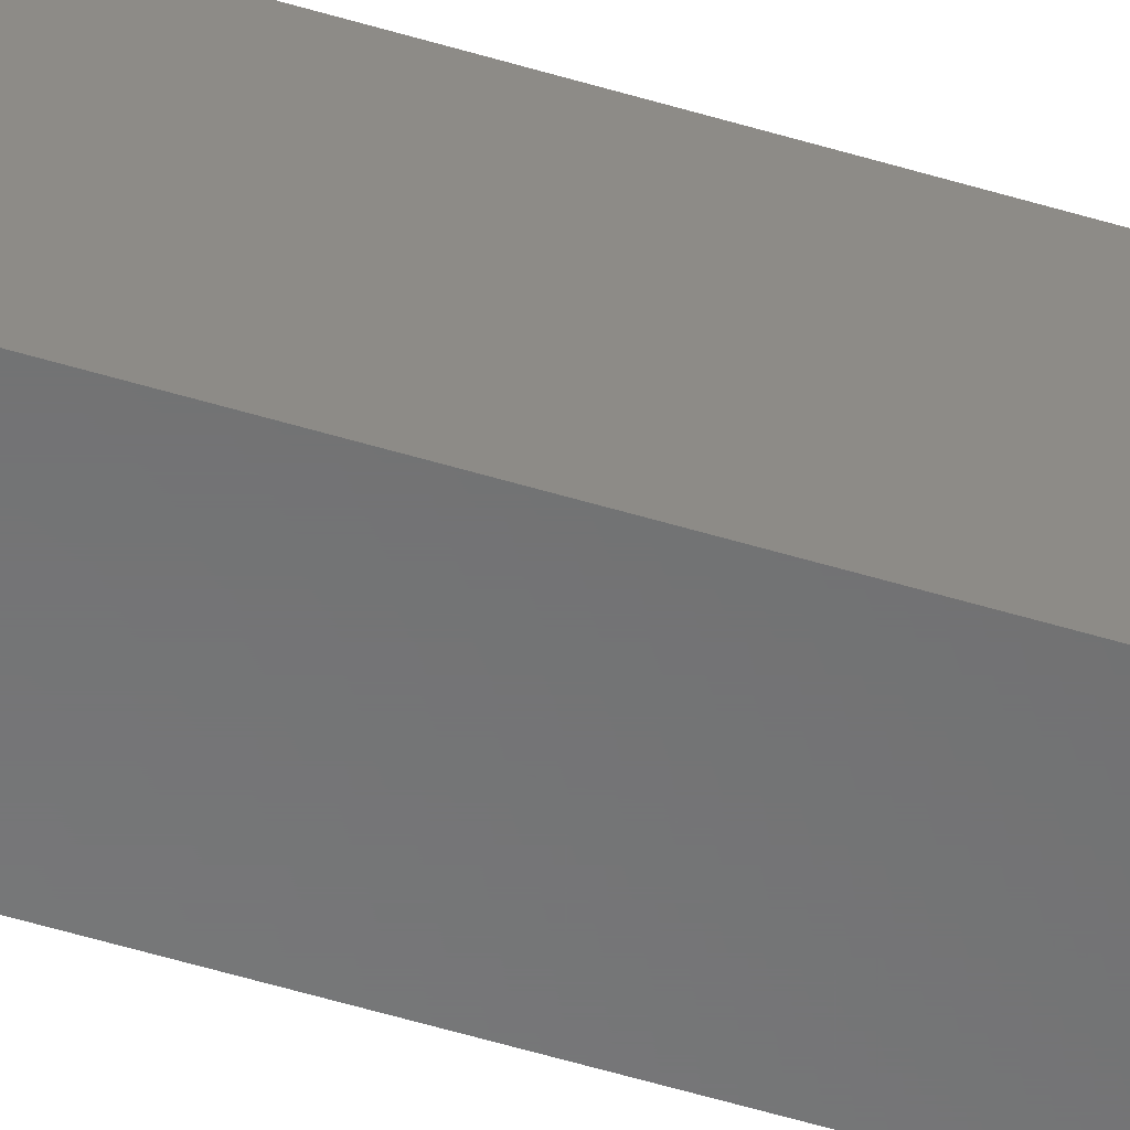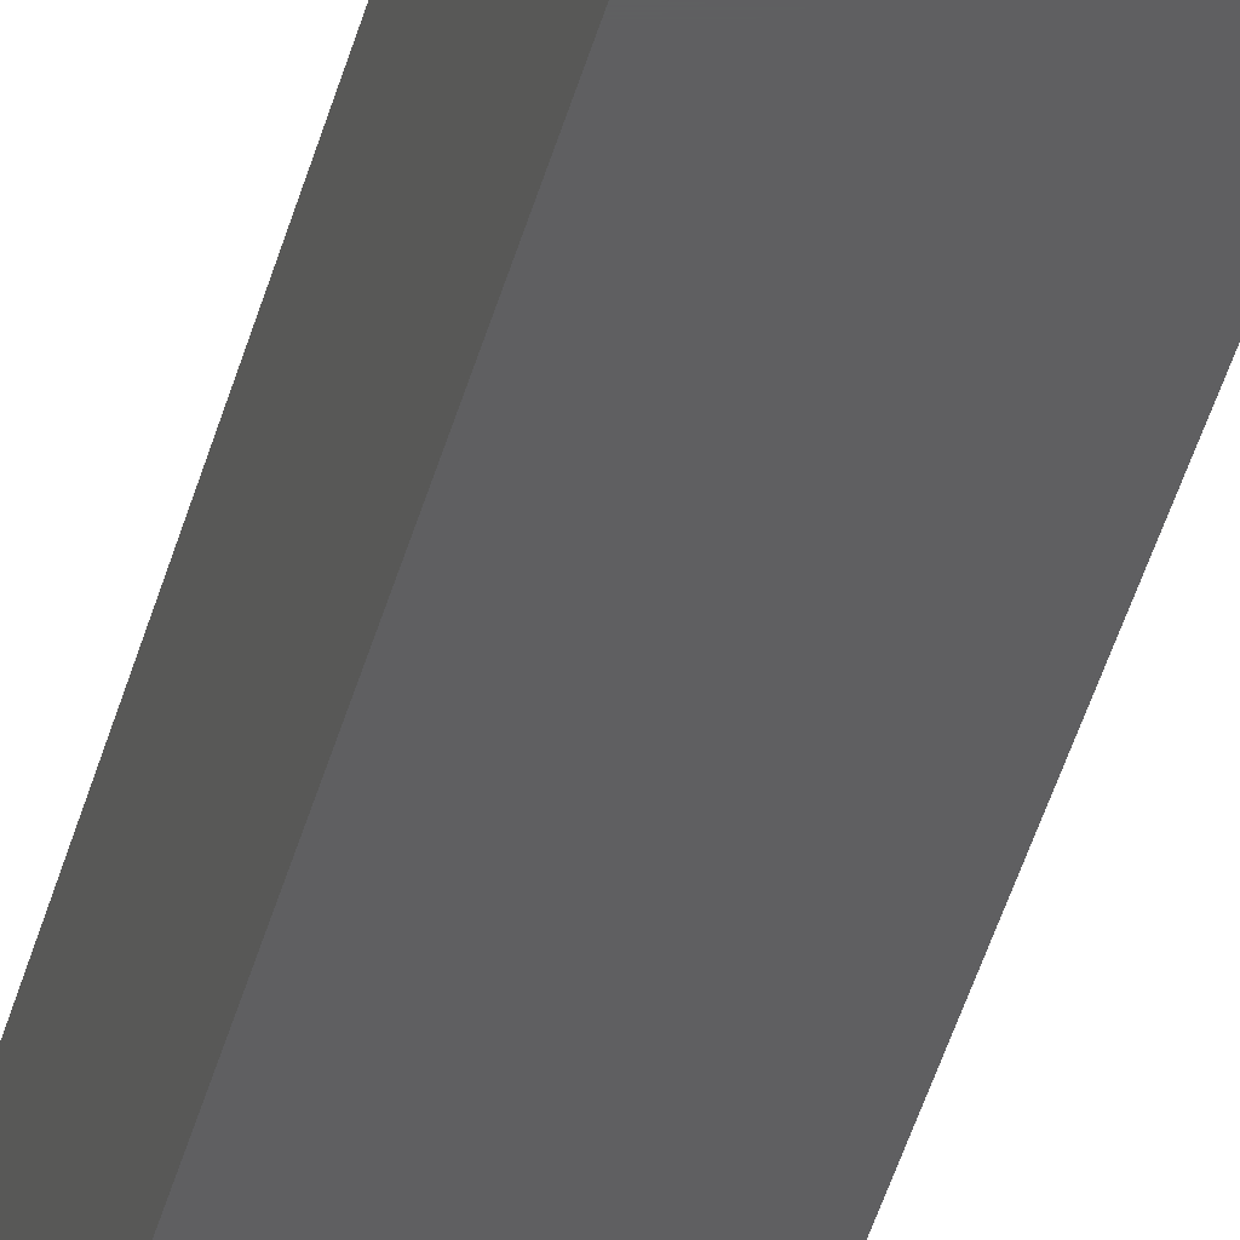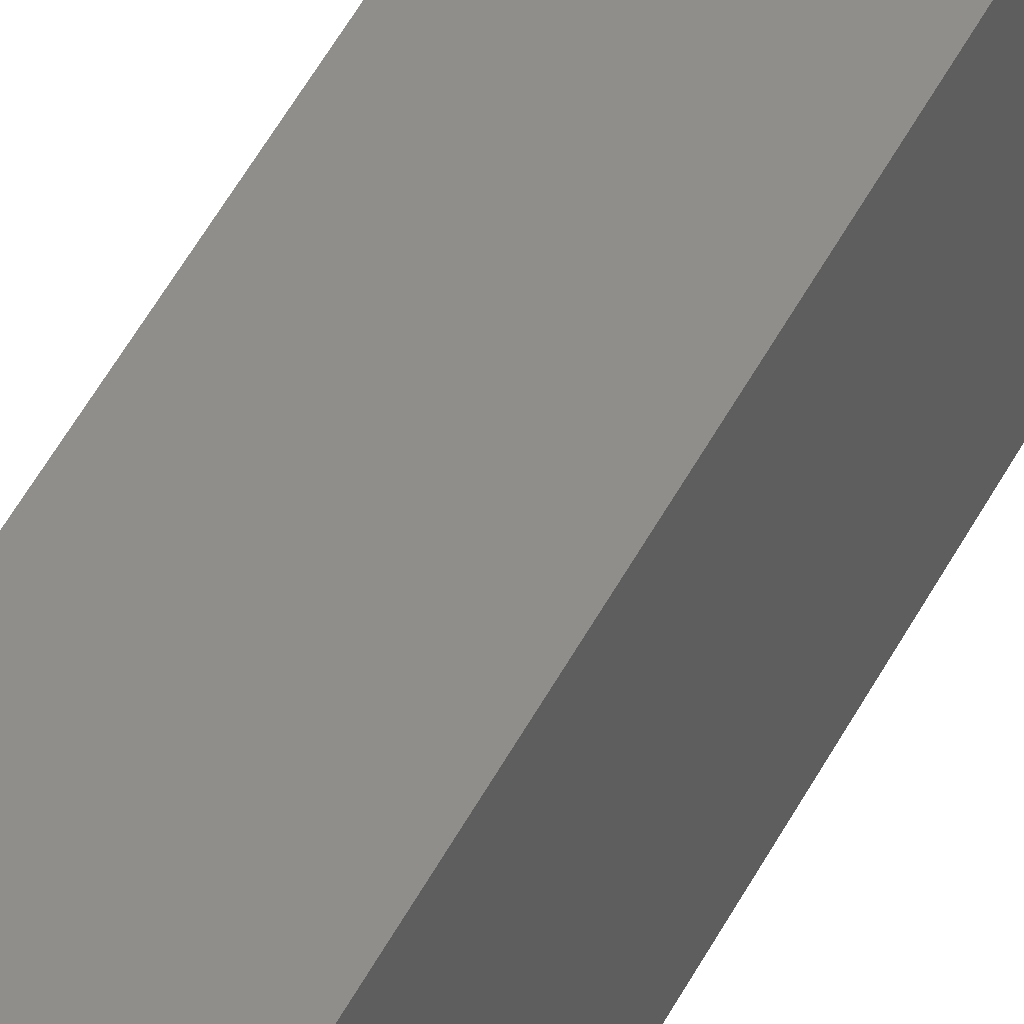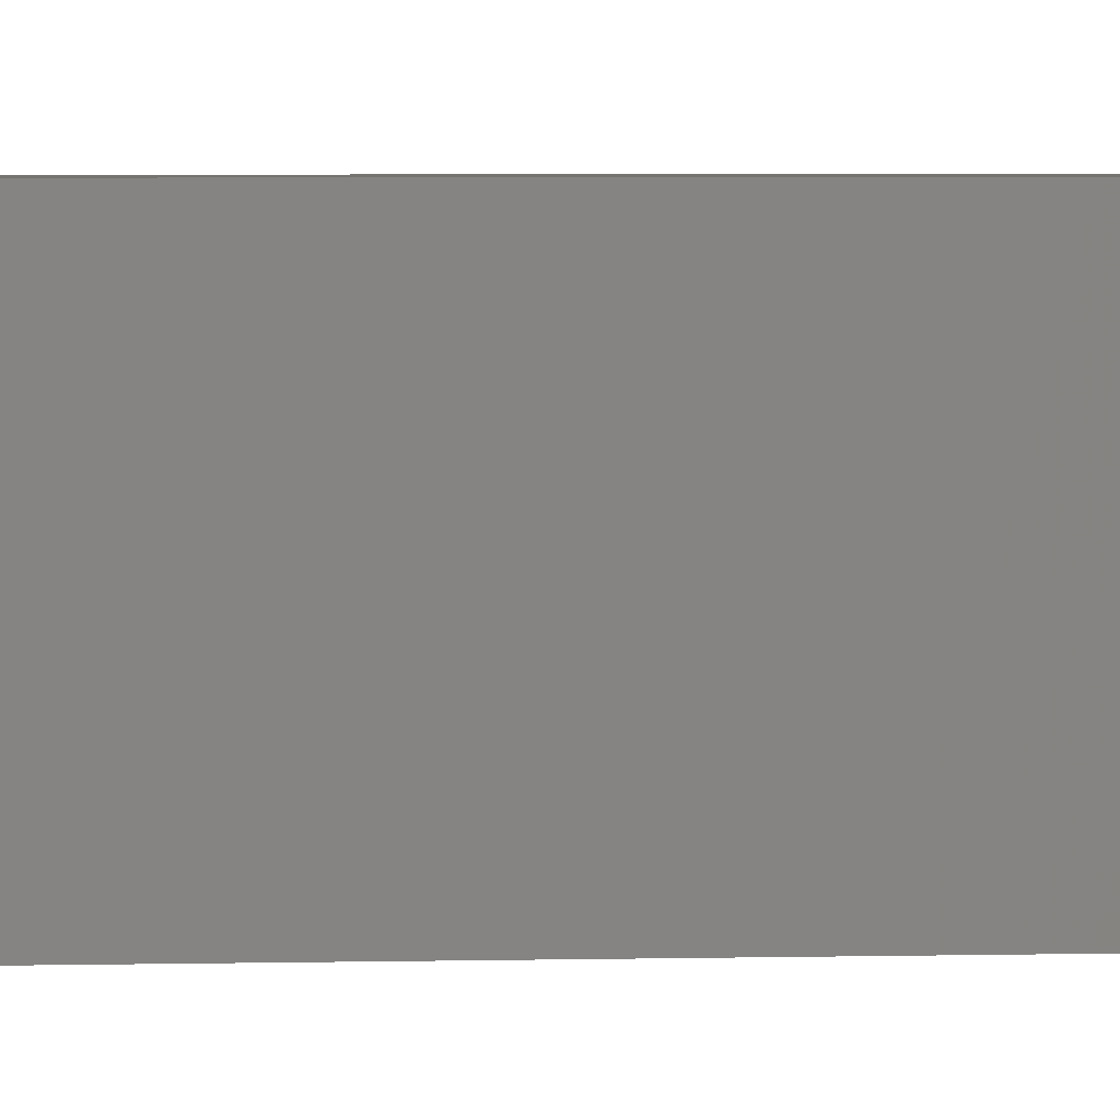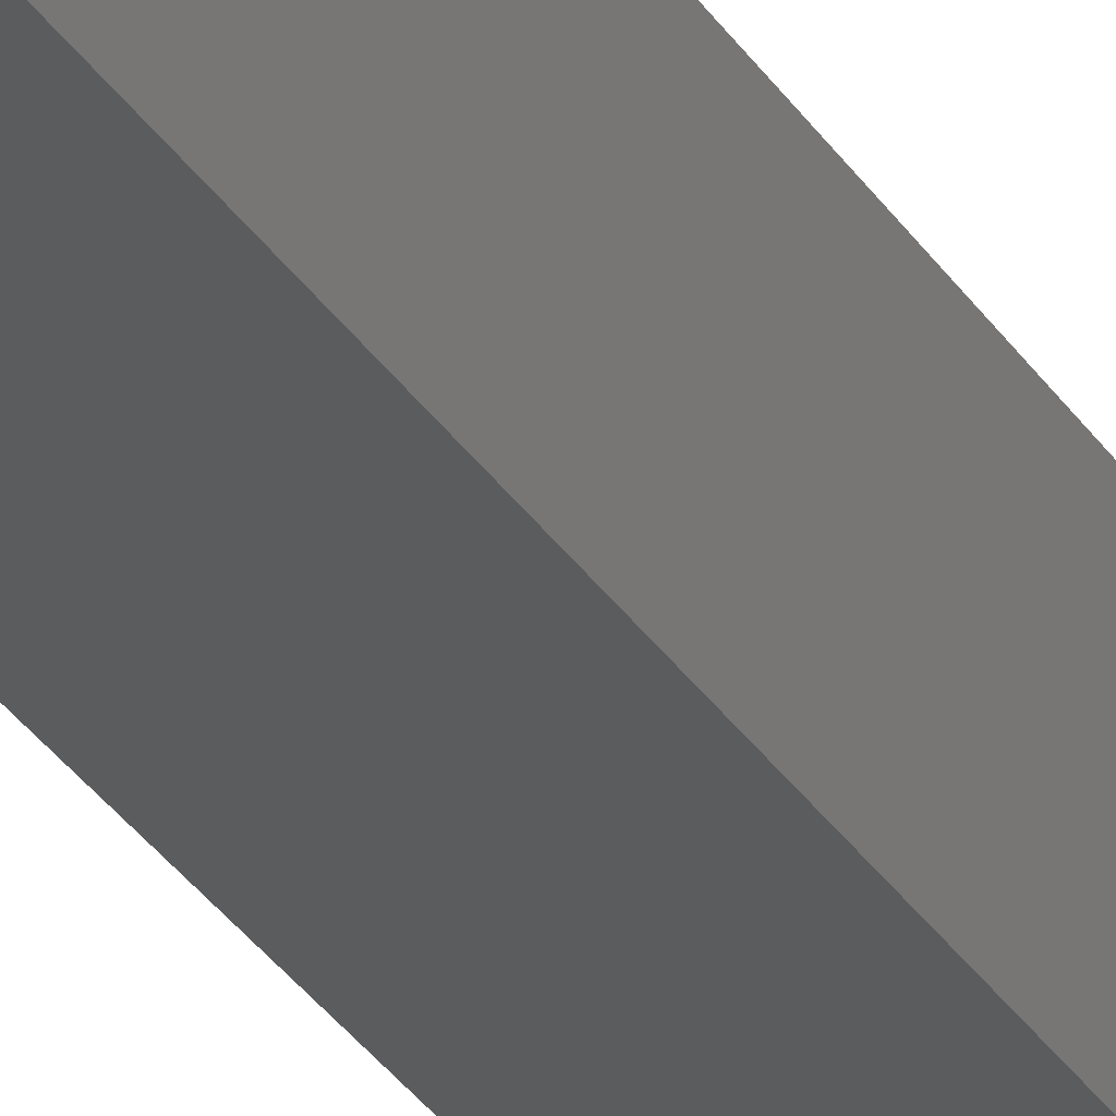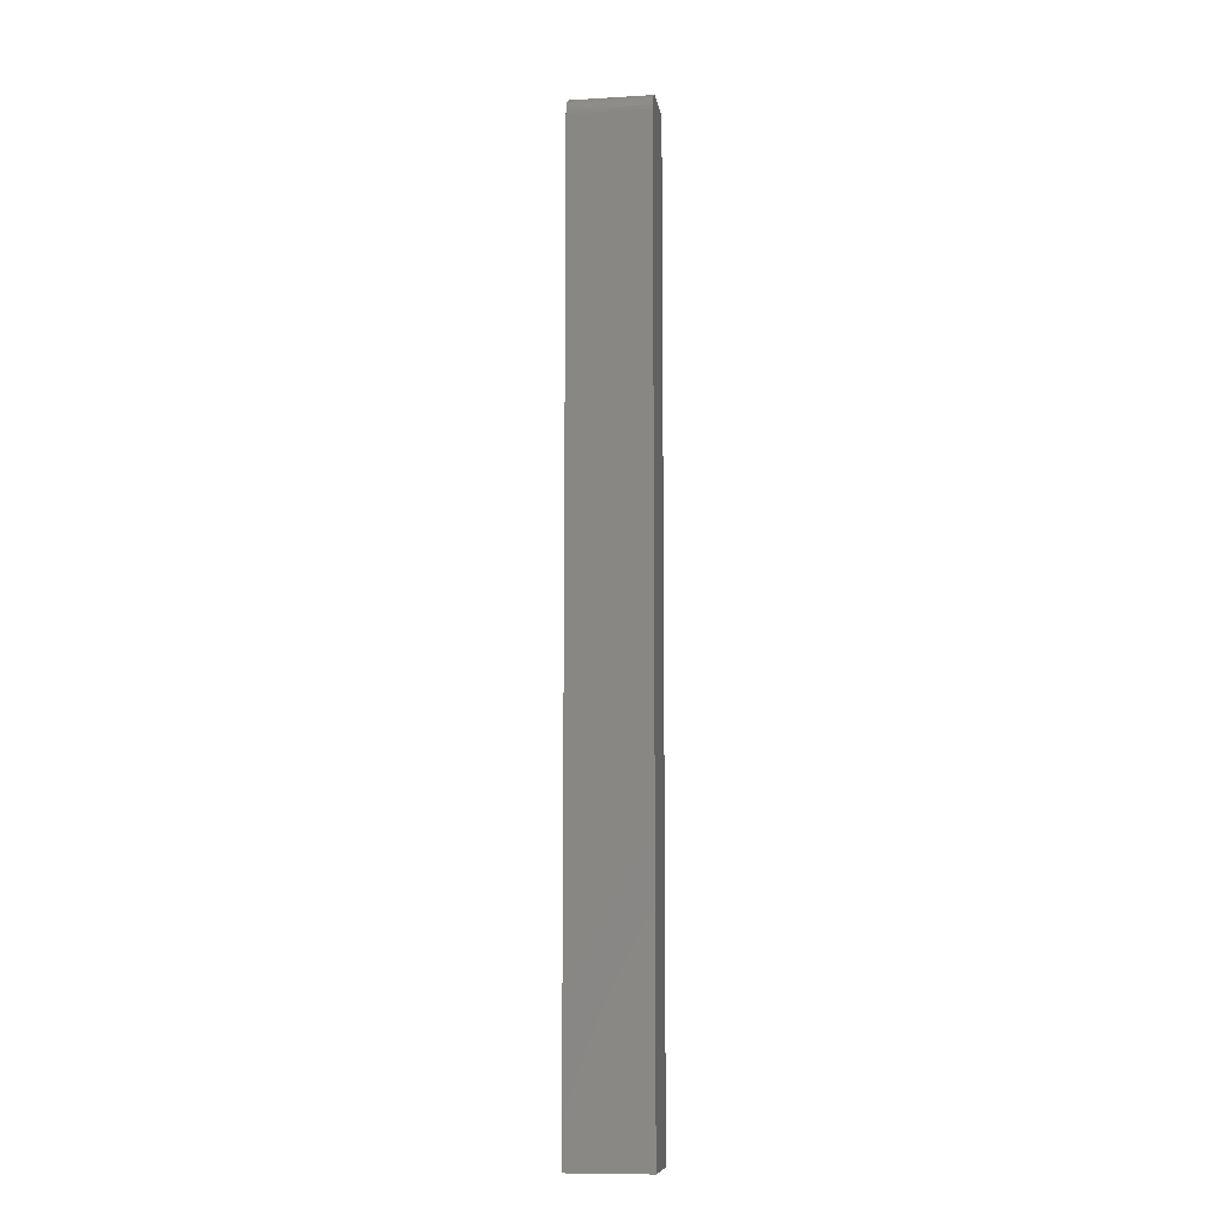
<metadata>
{"format":"stl","ext":"stl","renderer":"f3d","projection":"perspective","resolution":1024,"background":"white","views":[{"elev":-56.8,"azim":72.6,"up":"+Z"},{"elev":-38.4,"azim":166.6,"up":"+Z"},{"elev":42.8,"azim":-156.1,"up":"+Z"},{"elev":1.5,"azim":-102.7,"up":"+Z"},{"elev":-27.5,"azim":24.3,"up":"+Z"},{"elev":-9.7,"azim":-81.4,"up":"+Y"}]}
</metadata>
<code>
# stl→obj: 24 verts, 44 faces
v -0.03906 9.758e-19 -9.568e-19
v -0.03906 9.758e-19 0.0625
v -0.003372 3.205e-18 -3.142e-18
v -0.003372 3.205e-18 0.0625
v -0.05469 -0.01562 0.0625
v -0.05469 -0.01562 0
v -0.05469 -0.75 0.0625
v -0.05469 -0.75 0
v -0.04211 -0.0003002 0.0625
v -0.04504 -0.001189 0.0625
v -0.0535 -0.009646 0.0625
v -0.05439 -0.01258 0.0625
v -0.003372 -0.75 0.0625
v -0.04774 -0.002633 0.0625
v -0.05011 -0.004576 0.0625
v -0.05205 -0.006944 0.0625
v -0.003372 -0.75 -3.142e-18
v -0.05439 -0.01258 -1.838e-20
v -0.0535 -0.009646 -7.283e-20
v -0.04211 -0.0003002 -7.701e-19
v -0.05205 -0.006944 -1.612e-19
v -0.05011 -0.004576 -2.802e-19
v -0.04774 -0.002633 -4.252e-19
v -0.04504 -0.001189 -5.906e-19
f 1 2 3
f 3 2 4
f 5 6 7
f 7 6 8
f 2 9 10
f 5 11 12
f 13 4 11
f 13 11 5
f 13 5 7
f 4 2 10
f 4 10 14
f 4 14 15
f 4 15 16
f 4 16 11
f 17 8 6
f 6 18 19
f 20 1 19
f 20 19 21
f 20 21 22
f 20 22 23
f 20 23 24
f 1 3 19
f 19 3 17
f 19 17 6
f 2 1 9
f 9 1 20
f 9 20 10
f 10 20 24
f 10 24 14
f 14 24 23
f 14 23 15
f 15 23 22
f 15 22 16
f 16 22 21
f 16 21 11
f 11 21 19
f 11 19 12
f 12 19 18
f 12 18 5
f 5 18 6
f 8 17 7
f 7 17 13
f 3 4 17
f 17 4 13

</code>
